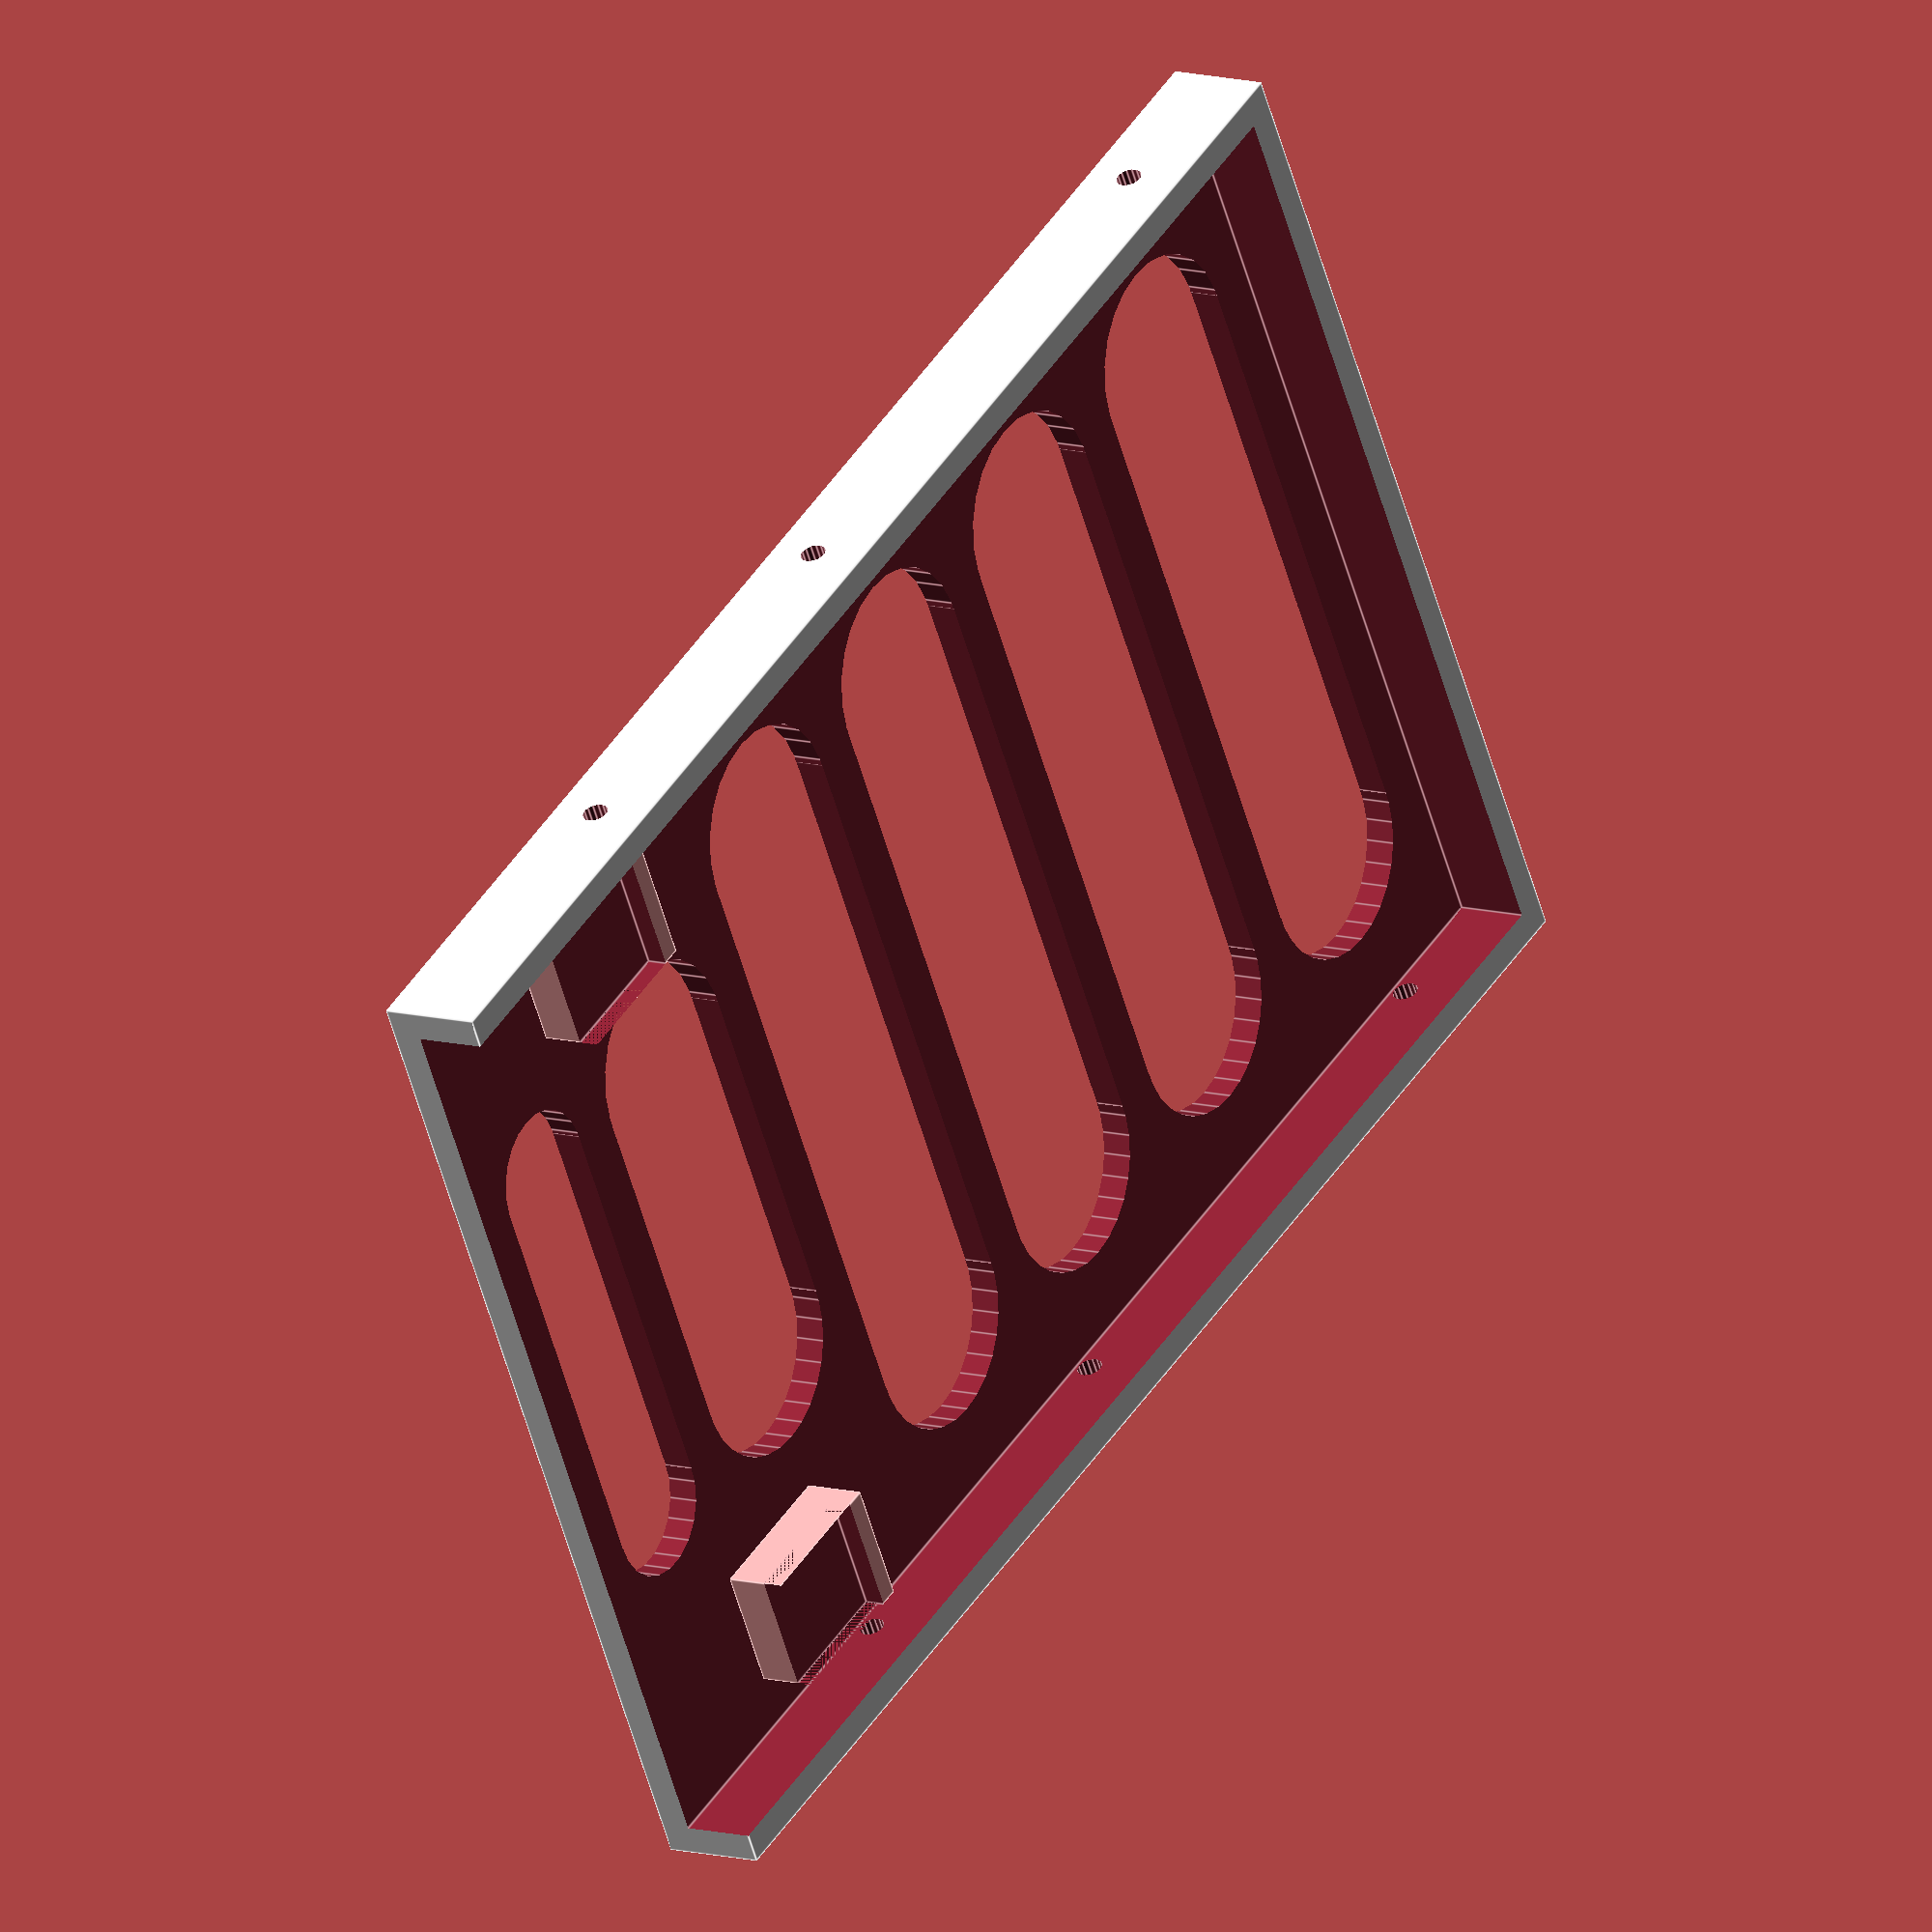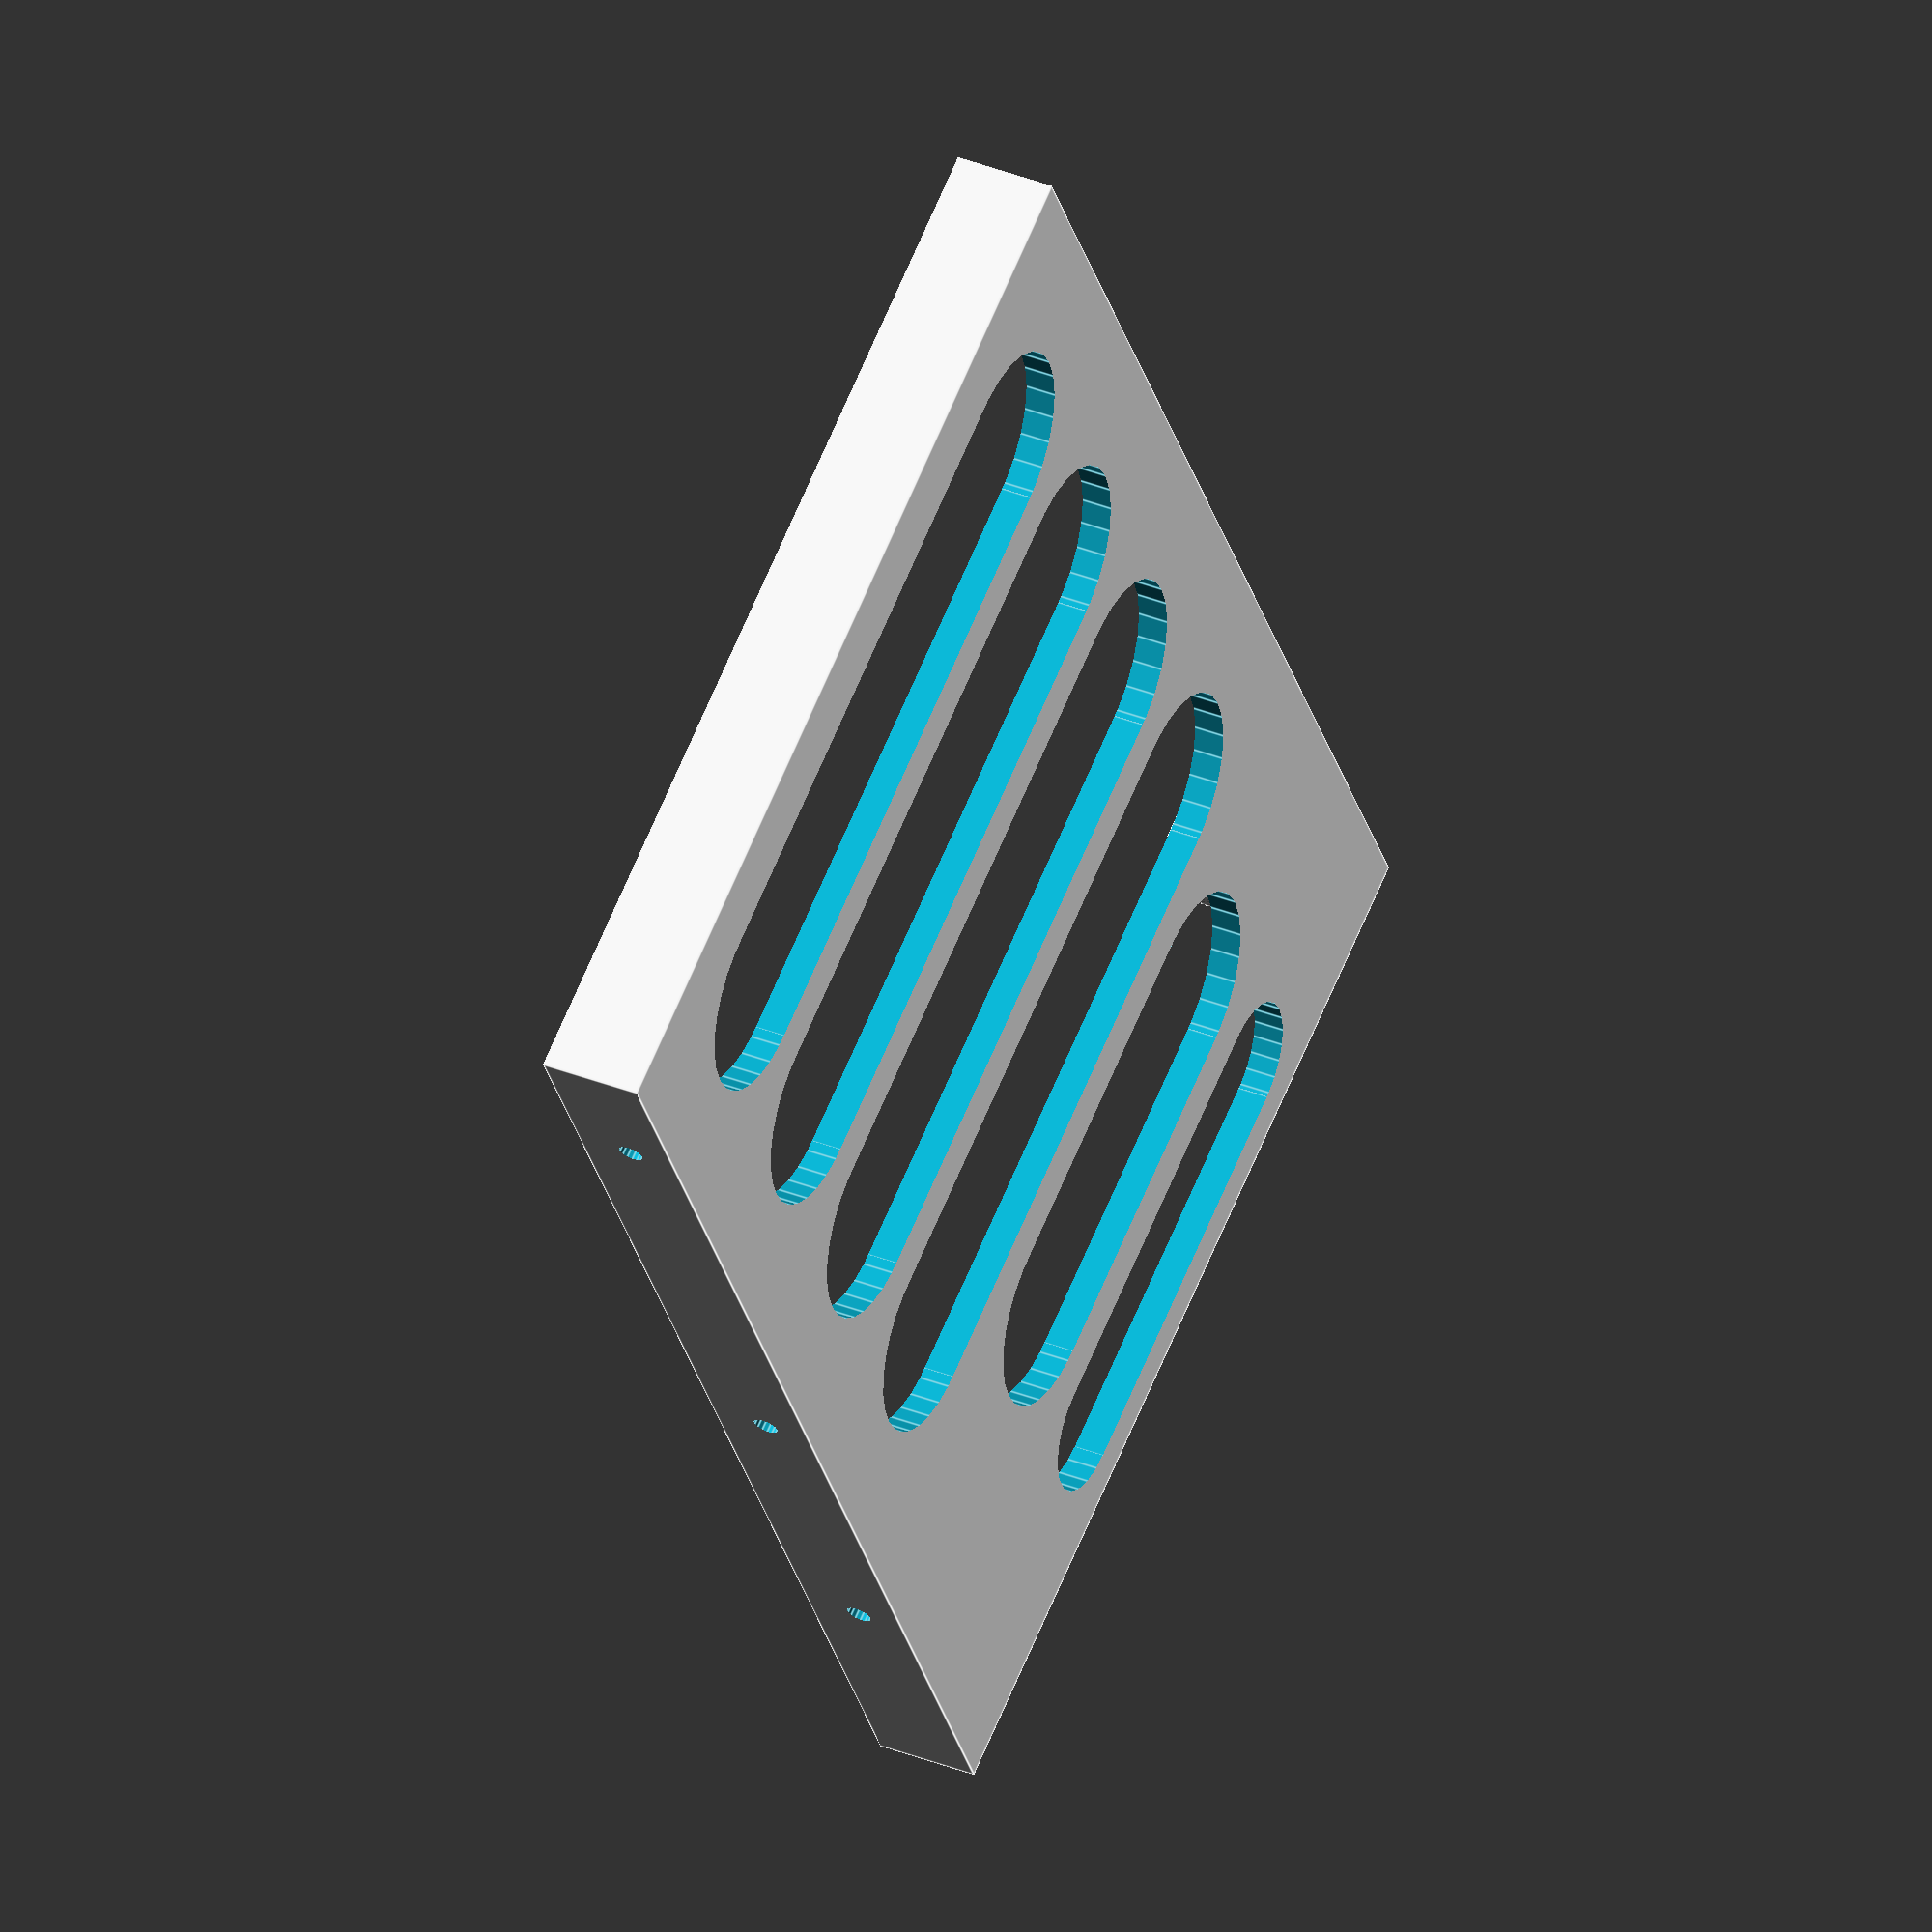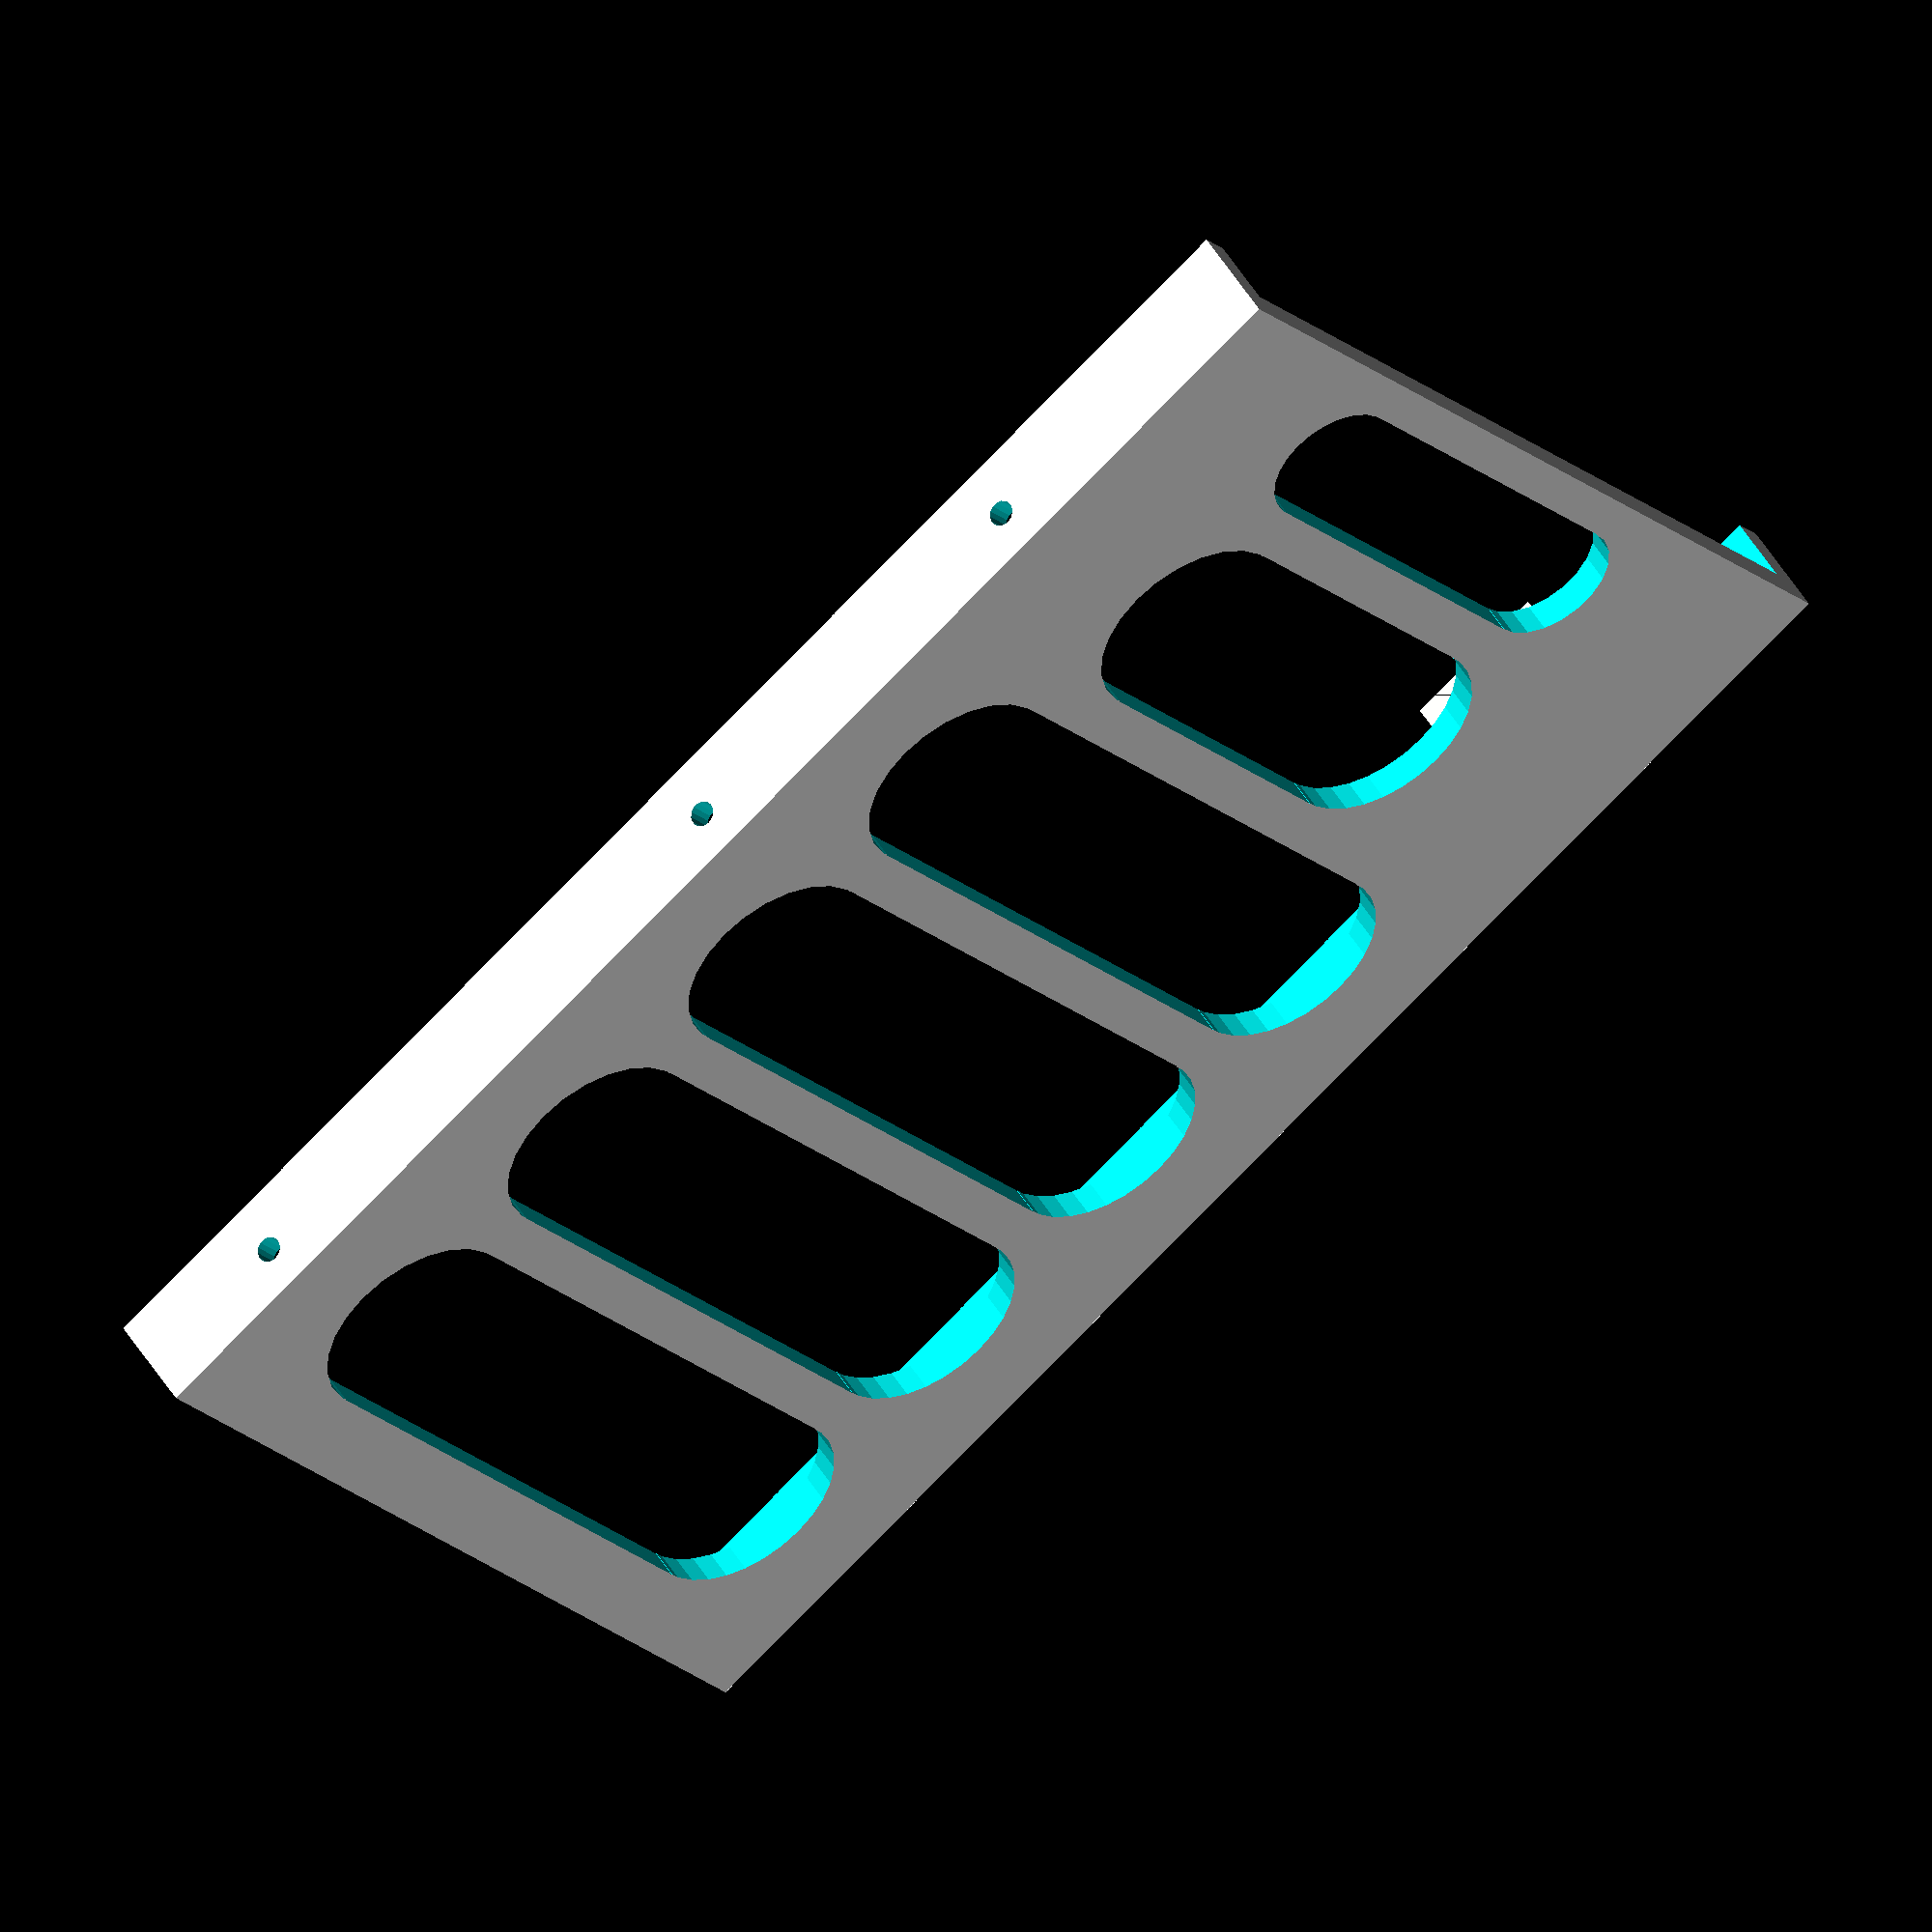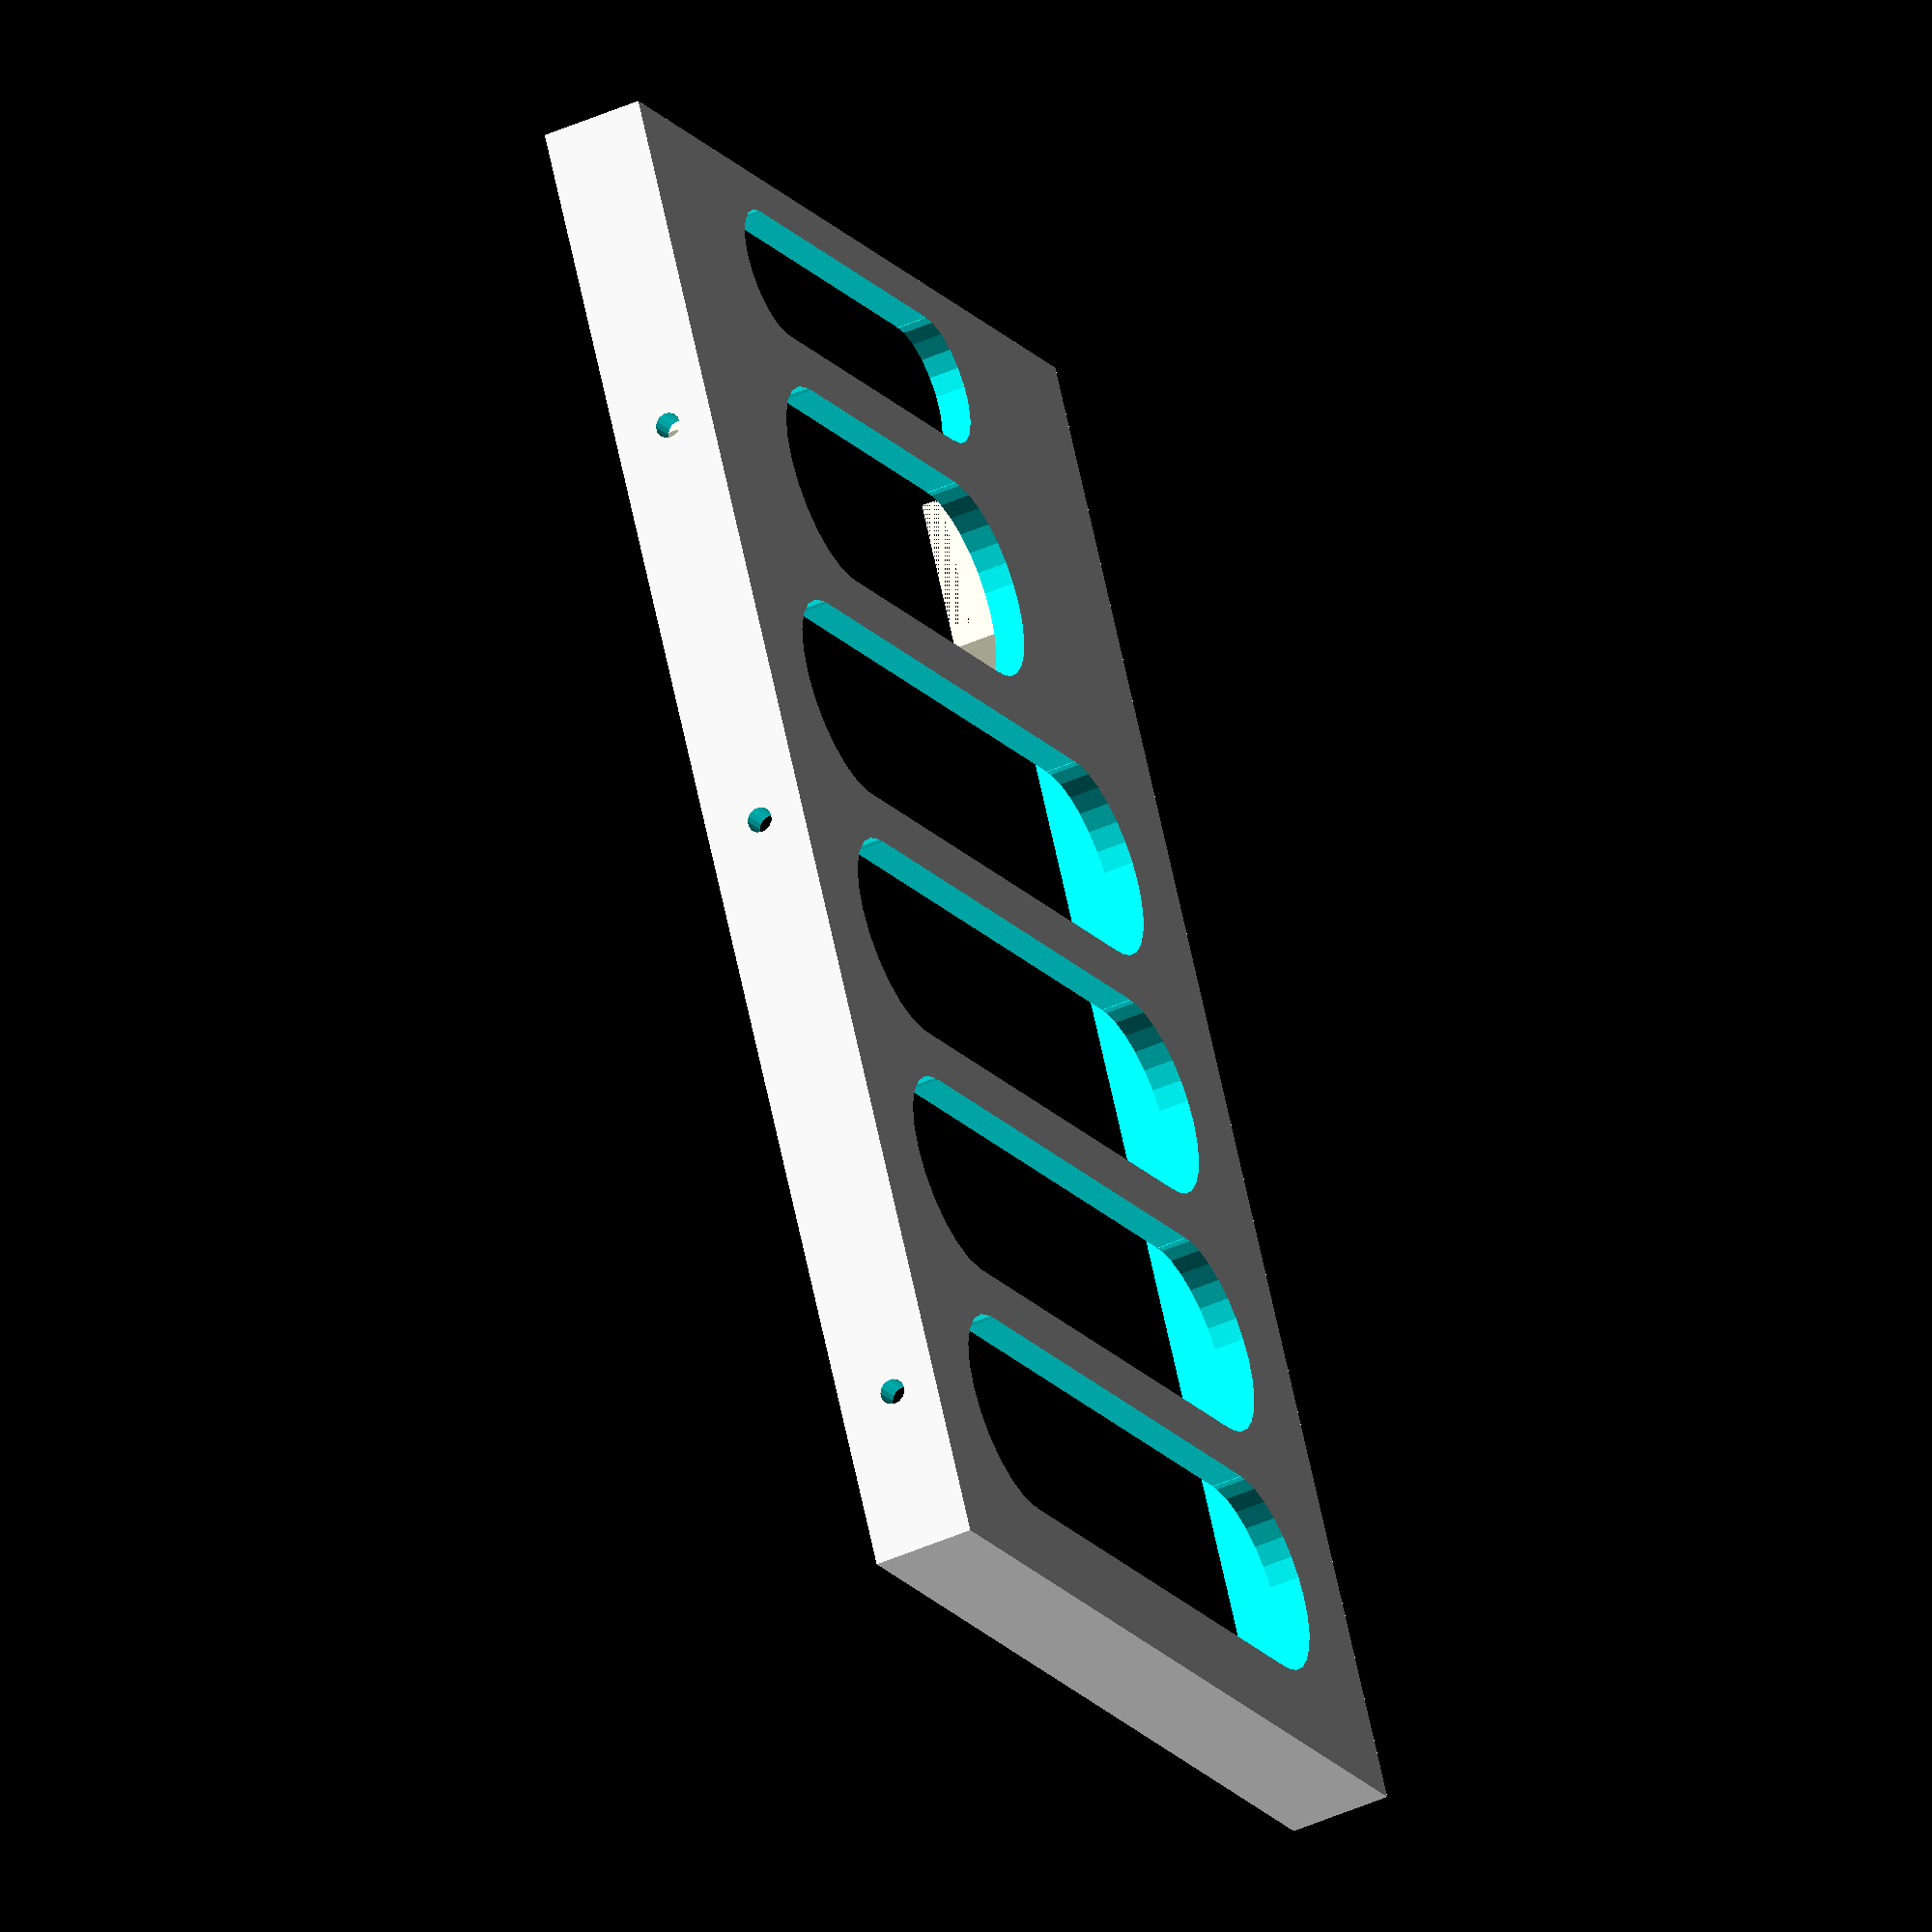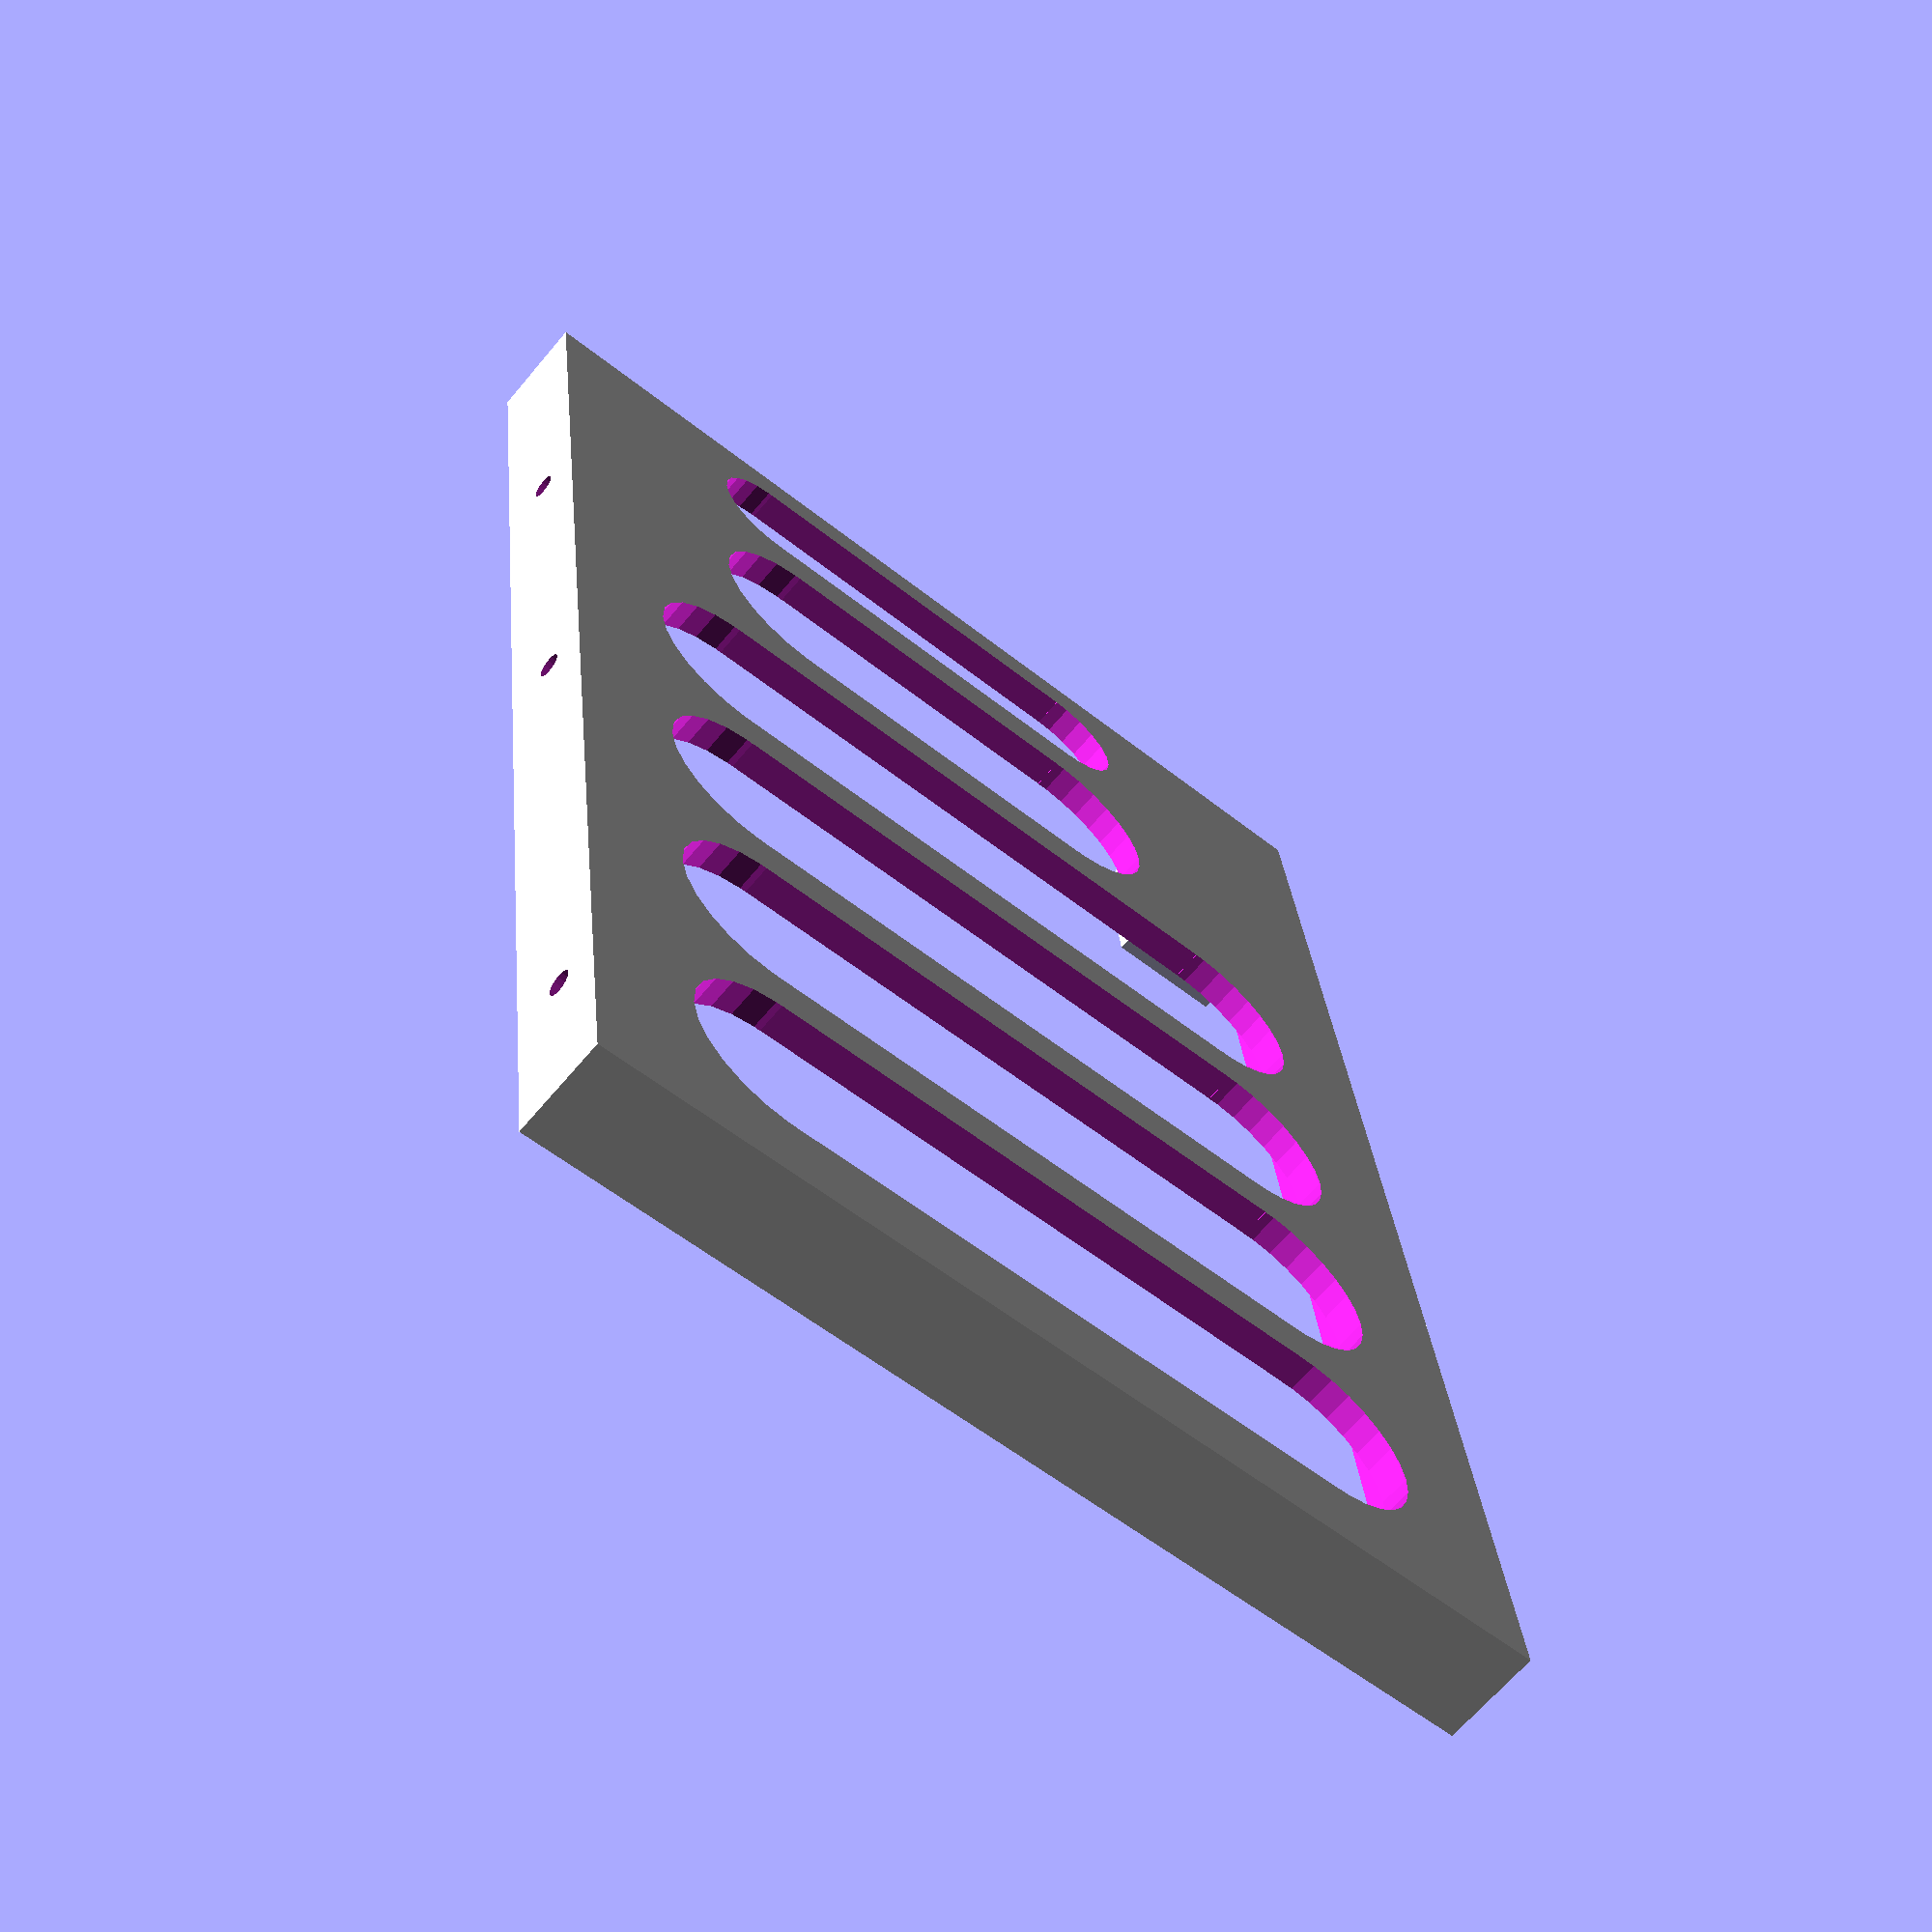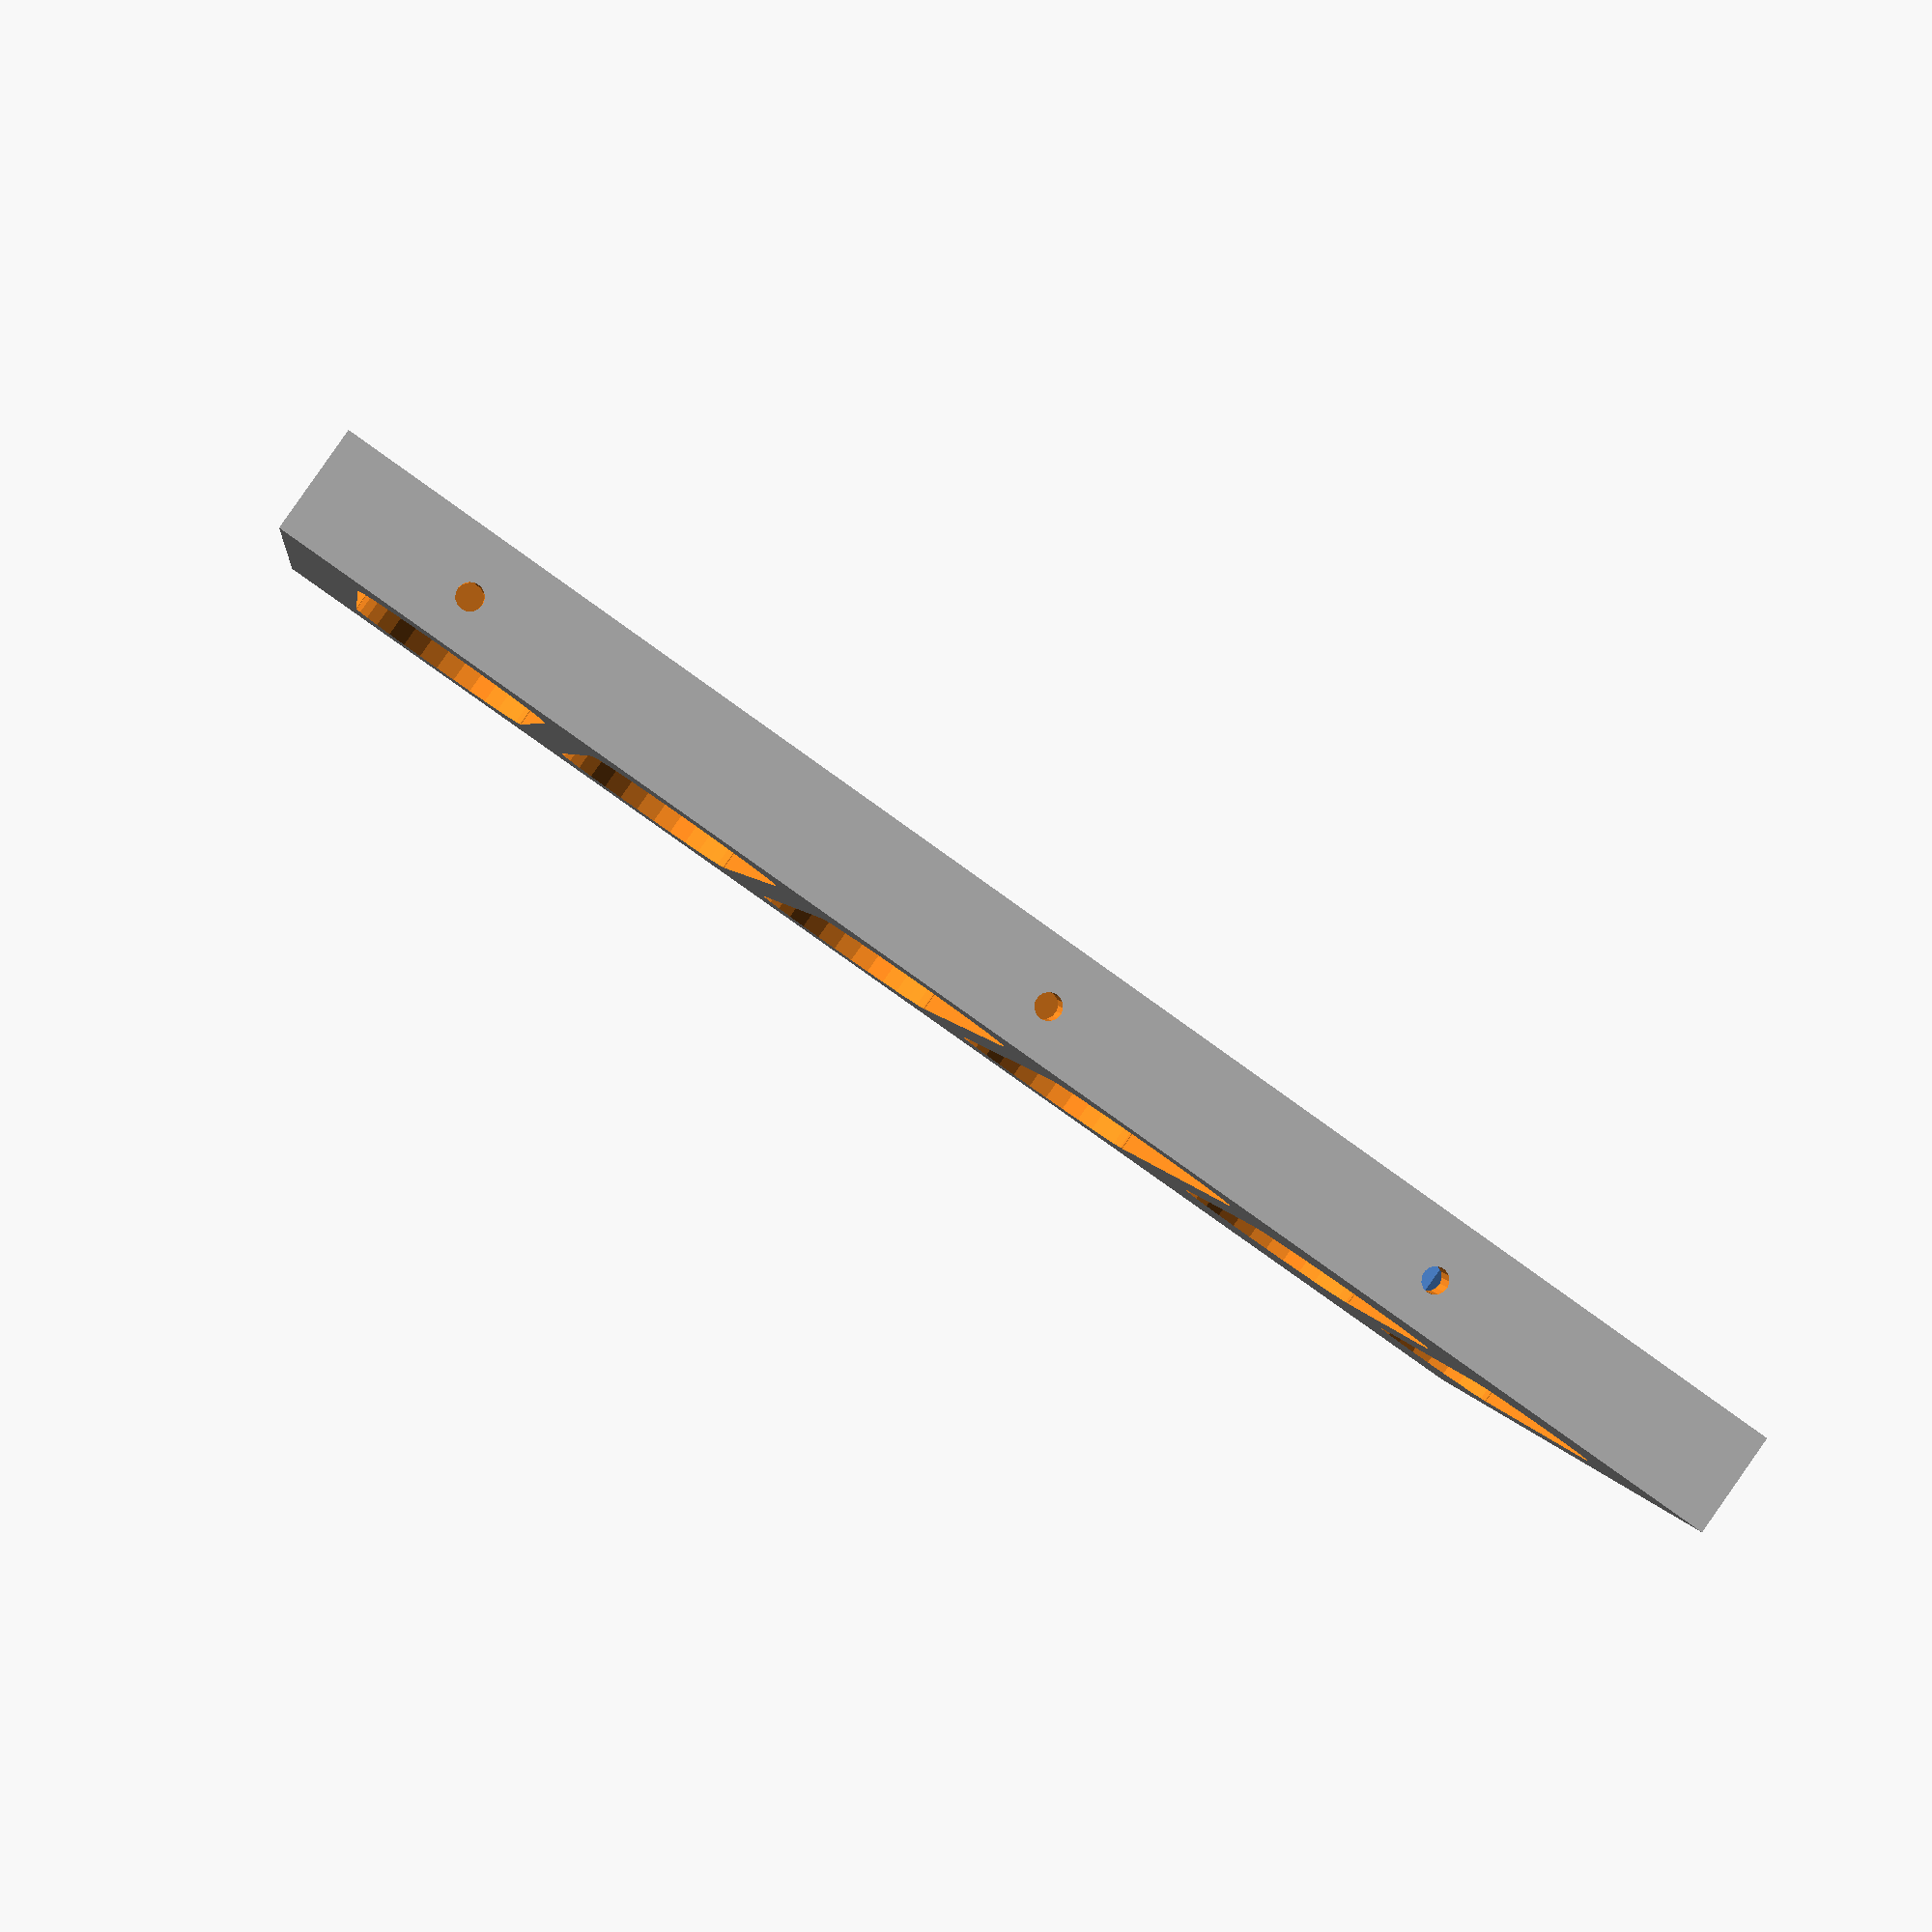
<openscad>
// 1.8" ZIF IDE to 3.5" tray
// Written by Michael Berry <michaelaberry@gmail.com>
model_version = "v1.0.0";

// Features: 
//  - ZIF to IDE Adapter mount
//  - Mount holes for 3.5" HDD
//  - Space for 1.8" ZIF IDE HDD/SDD

/*
TODO:
 - Add mounting holes to IDE board
 - Add proper lined holes to IDE board supports
*/
thickness = 3;

tray_x = 101;
tray_y = 150;
tray_z = 10;

offset_tray_x = tray_x / 2;
offset_tray_y = tray_y / 2;
offset_tray_z = tray_z / 2;

//Render the tray
difference() {
    color([0.9, 0.9, 0.9]) cube([tray_x, tray_y, tray_z], center = true);
    // Carve out the inner tray
    translate([0, thickness, thickness]) {
        cube([tray_x - 6, tray_y, tray_z], center = true);
    }

    // Carve out the mounting holes
    trayMount();
    mirror([tray_x, 0, 0]) trayMount();

    // Save some plastic!
    plasticSaverBase();
}

//Add supports
ideAdapterSupport();

//Parts Fitment Debugging
//ribbon();
//drive();
//ideAdapterBoard();

//Supports / Brackets / Mounts "Library"
module backSupport() {
    translate([20 - offset_tray_x, offset_tray_y - thickness, thickness - offset_tray_z]) {
        rotate([0, 0, 90]) prism(thickness, 17, tray_z - thickness);
    }
}
module trayMount() {
    from_front = 16.16;
    from_bottom = 6.5;
    diameter = 2.5;
    
    //Front mounting hole
    translate([offset_tray_x - tray_x, from_front - offset_tray_y, from_bottom - tray_z + thickness]) {
        rotate([0, 90, 0]) cylinder(r = diameter / 2, h = thickness * 2.5, center = true, $fn = 15);
    }
    
    //Middle mounting hole, offset 41mm backward from front:
    translate([offset_tray_x - tray_x, 60 + from_front - offset_tray_y, from_bottom - tray_z + thickness]) {
        rotate([0, 90, 0]) cylinder(r = diameter / 2, h = thickness * 2.5, center = true, $fn = 15);
    }
    
    //Rear mounting hole, offset 101mm backward from front:
    translate([offset_tray_x - tray_x, 101.41 + from_front - offset_tray_y, from_bottom - tray_z + thickness]) {
        rotate([0, 90, 0]) cylinder(r = diameter / 2, h = thickness * 2.5, center = true, $fn = 15);
    }
}
module ideAdapterSupport() {
    ide_x = 89.15;
    ide_y = 30.78;
    
    x = 12;
    y = 15;
    z = 6;
    
    translate([offset_tray_x - ide_x - thickness - 0.5, tray_y - offset_tray_y - ide_y - 1, offset_tray_z - tray_z + thickness + 0.25 ]) {     
        difference() {
            cube([x, y, z], center = false);
            
            translate([0,2,z-2]) { cube([x, y, z-2], center = false); }
        }
    }
    
    translate([offset_tray_x - x - thickness - 0.5, tray_y - offset_tray_y - ide_y - 1, offset_tray_z - tray_z + thickness + 0.25 ]) {     
        difference() {
            cube([x, y, z], center = false);
            
            translate([0,2,z-2]) { cube([x, y, z-2], center = false); }
        }
    }
}

module plasticSaverBase() {
    hole_dia=20;
    hole_len=60;
    
    translate([hole_len / 2, -offset_tray_y + hole_dia / 2 + thickness + 5, offset_tray_z - tray_z - 1])
    cheeseHoles(hole_dia, hole_len);
    translate([hole_len / 2, -offset_tray_y + hole_dia / 2 + thickness + 30, offset_tray_z - tray_z - 1])
    cheeseHoles(hole_dia, hole_len);
    translate([hole_len / 2, -offset_tray_y + hole_dia / 2 + thickness + 55, offset_tray_z - tray_z - 1])
    cheeseHoles(hole_dia, hole_len);
    translate([hole_len / 2, -offset_tray_y + hole_dia / 2 + thickness + 80, offset_tray_z - tray_z - 1])
    cheeseHoles(hole_dia, hole_len);
    
    hole_len2=35;
    translate([hole_len2 / 2 + 3, -offset_tray_y + hole_dia / 2 + thickness + 105, offset_tray_z - tray_z - 1])
    cheeseHoles(hole_dia, hole_len2);
    
    hole_dia2=13;
    hole_len3=40;
    translate([hole_len3 / 2 + 3, -offset_tray_y + hole_dia2 / 2 + thickness + 130, offset_tray_z - tray_z - 1])
    cheeseHoles(hole_dia2, hole_len3);
}


//Fitment model "library"
module drive() {
    drive_x = 54;
    drive_y = 71;
    drive_z = 6;
    
    translate([offset_tray_x - drive_x - thickness - 1, offset_tray_y - tray_y + 0.5, offset_tray_z - tray_z + thickness + 0.25 ]) {
        cube([drive_x, drive_y, drive_z], center = false);
    }
}

module ribbon() {
    ribbon_x = 20.4;
    ribbon_y = 52;
    ribbon_z = 0.5;
    ide_edge_offset = 18;
    ide_connector = 28.78;
    
    //18mm from edge of IDE board
    translate([offset_tray_x - ribbon_x - thickness - ide_edge_offset - 0.5, offset_tray_y - ribbon_y - ide_connector, offset_tray_z - tray_z + thickness + 0.25 + 5 ]) {
        cube([ribbon_x, ribbon_y, ribbon_z], center = false);
    }    
    
}
module ideAdapterBoard() {
    ide_x = 89.15;
    ide_y = 30.78;
    ide_z = 8.2;
    
    mount_x = 20.65;
    ide_mount_y = 4.5;
    pwr_mount_y = 4.82;

    translate([offset_tray_x - ide_x - thickness - 0.5, tray_y - offset_tray_y - ide_y, offset_tray_z - tray_z + thickness + 0.25 ]) {     
        difference() {
            cube([ide_x, ide_y, ide_z], center = false);

            // connector 8.89mm x 3.45mm 
            cube([ide_x, ide_y - 8.89, 3.45], center = false);

            translate([0,0,5]) { cube([ide_x, ide_y - 8.89, 3.45], center = false); }
            
            //TODO: Maybe define the mounting holes...
        }
    }
}

//Shapes "library"
module cheeseHoles(d, l, h = 5) {
    //make a stretched cylinder with diameter 'd' and length 'l'
    union() {
        cylinder(r = d / 2, h = h, center = false, $fn = 25);
        translate([-l, -(d / 2), 0]) cube([l, d, h], center = false);
        translate([-l, 0, 0]) cylinder(r = d / 2, h = h, center = false);
    }
}

echo("Model Version", model_version); 
echo("OpenSCAD Version:", version());
</openscad>
<views>
elev=169.3 azim=61.8 roll=235.2 proj=o view=edges
elev=142.5 azim=28.7 roll=63.4 proj=o view=edges
elev=309.8 azim=307.0 roll=149.8 proj=o view=solid
elev=226.9 azim=208.2 roll=63.4 proj=o view=solid
elev=245.2 azim=186.6 roll=39.8 proj=p view=wireframe
elev=272.4 azim=261.1 roll=215.0 proj=p view=wireframe
</views>
